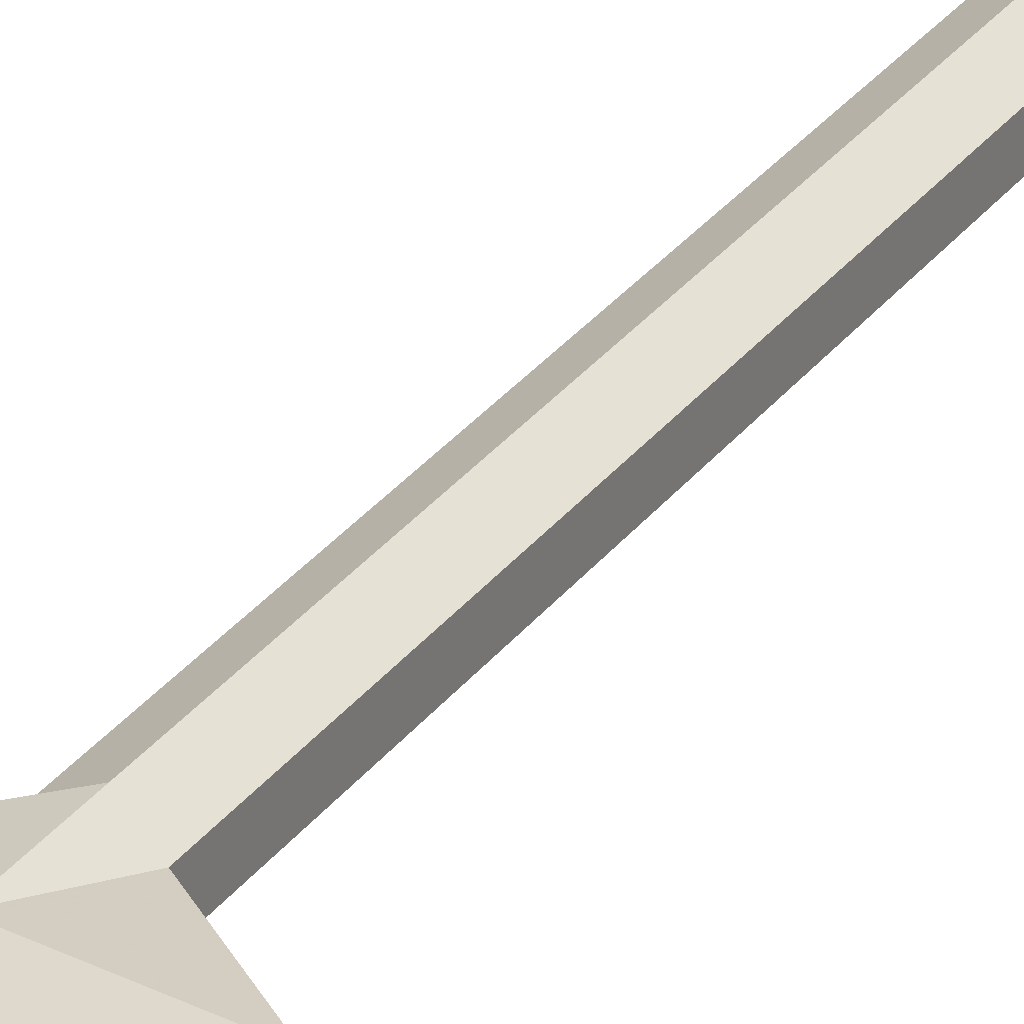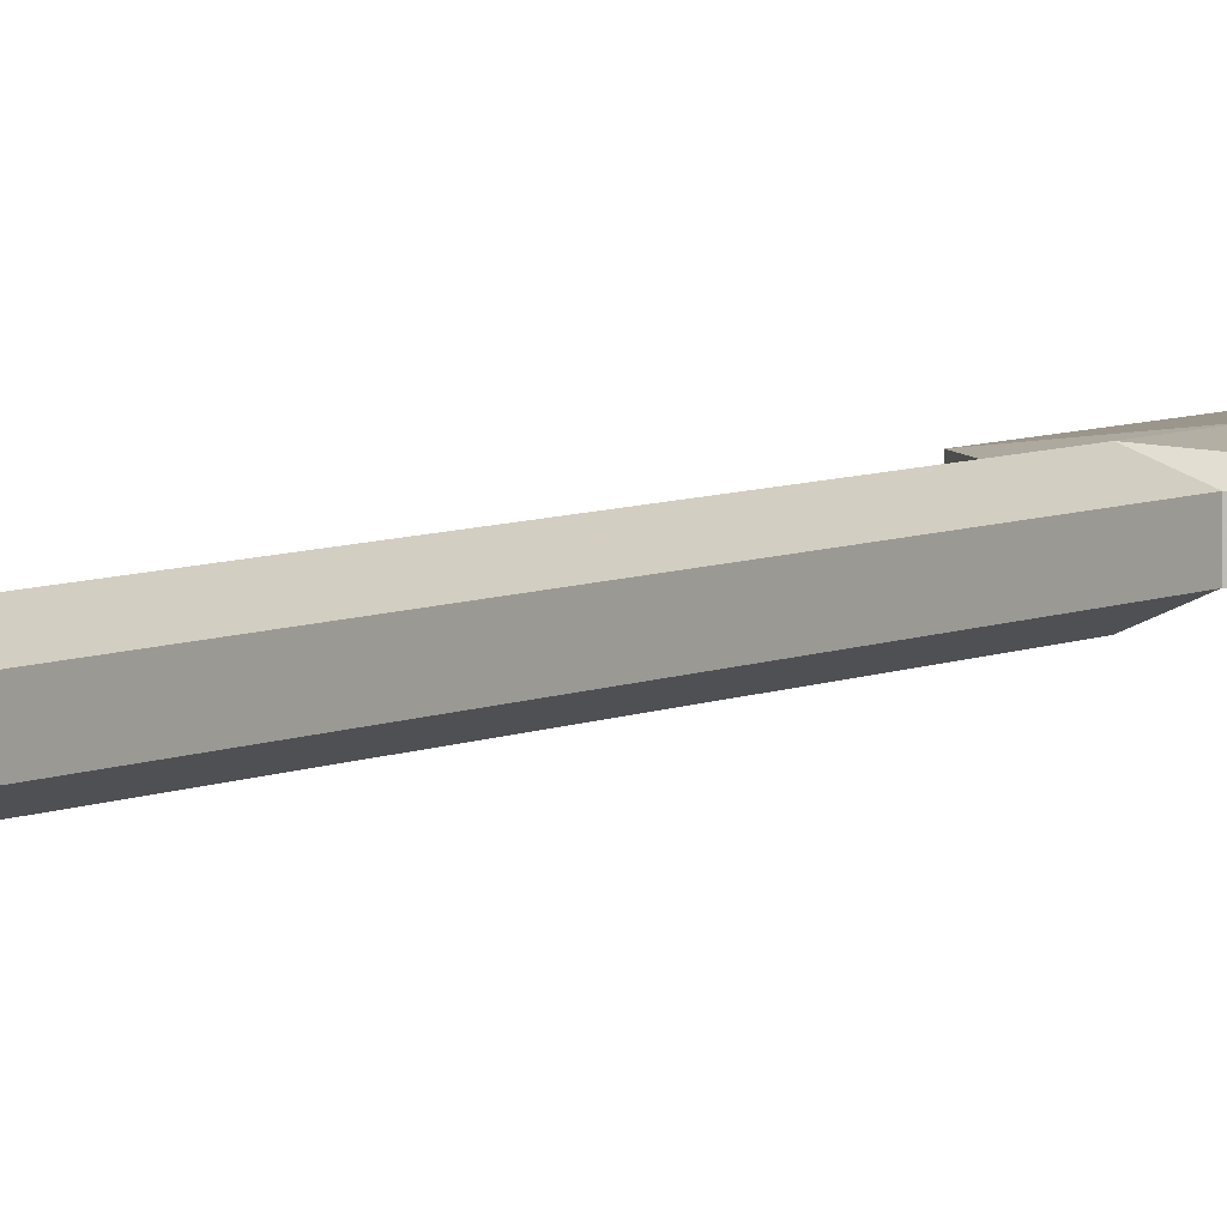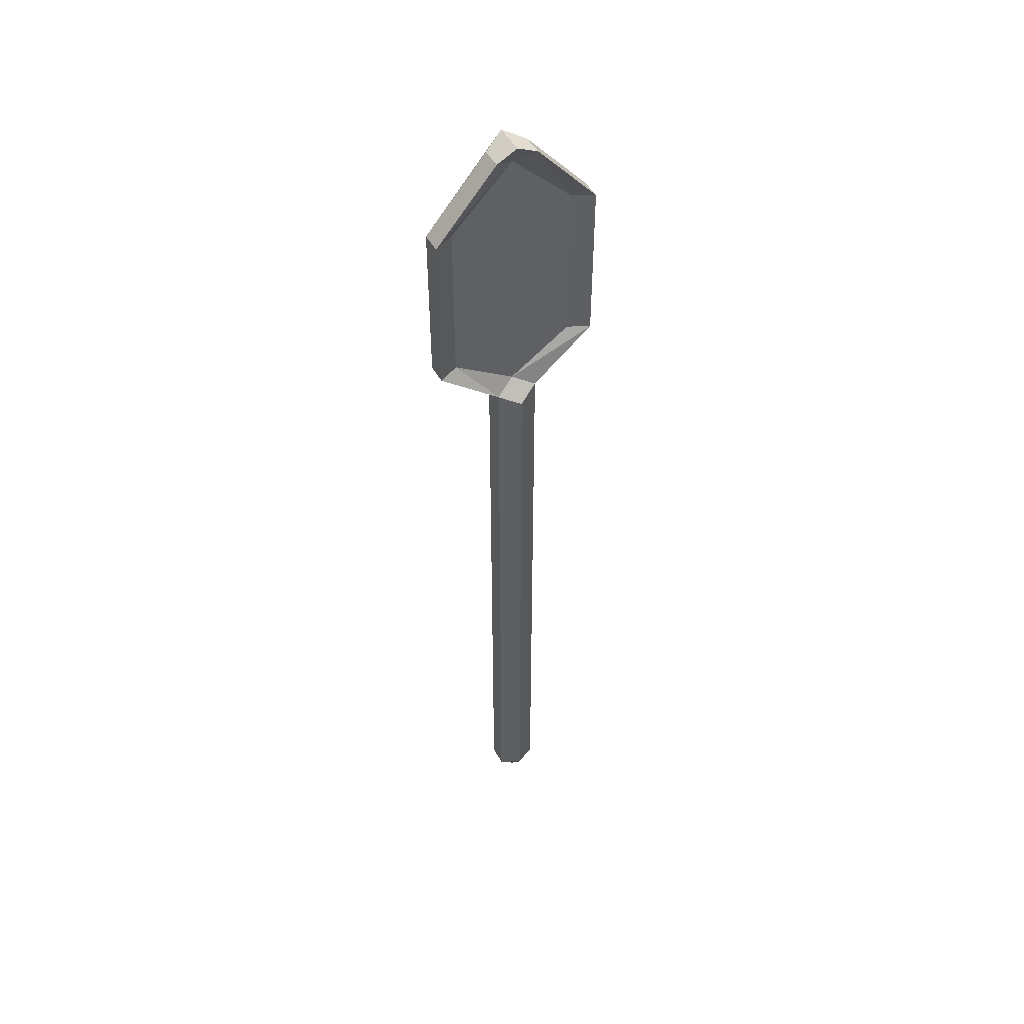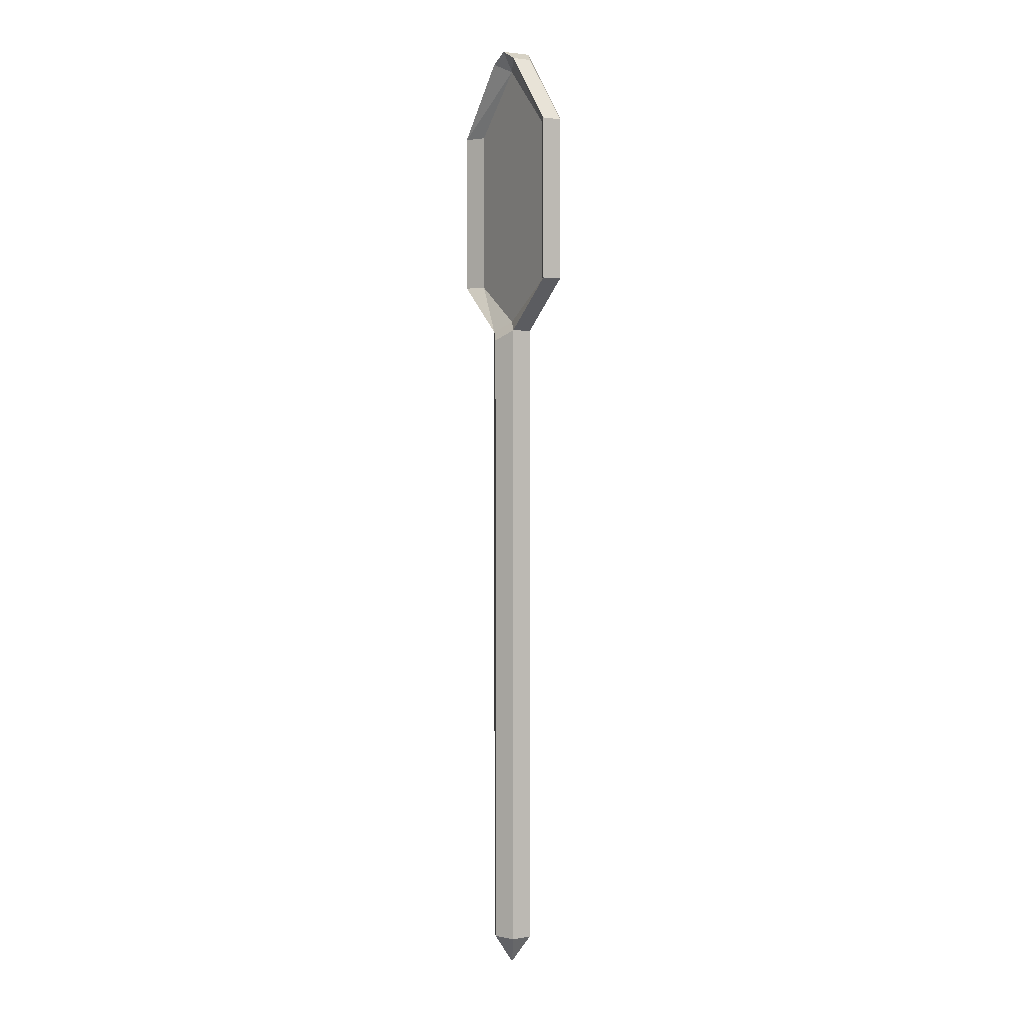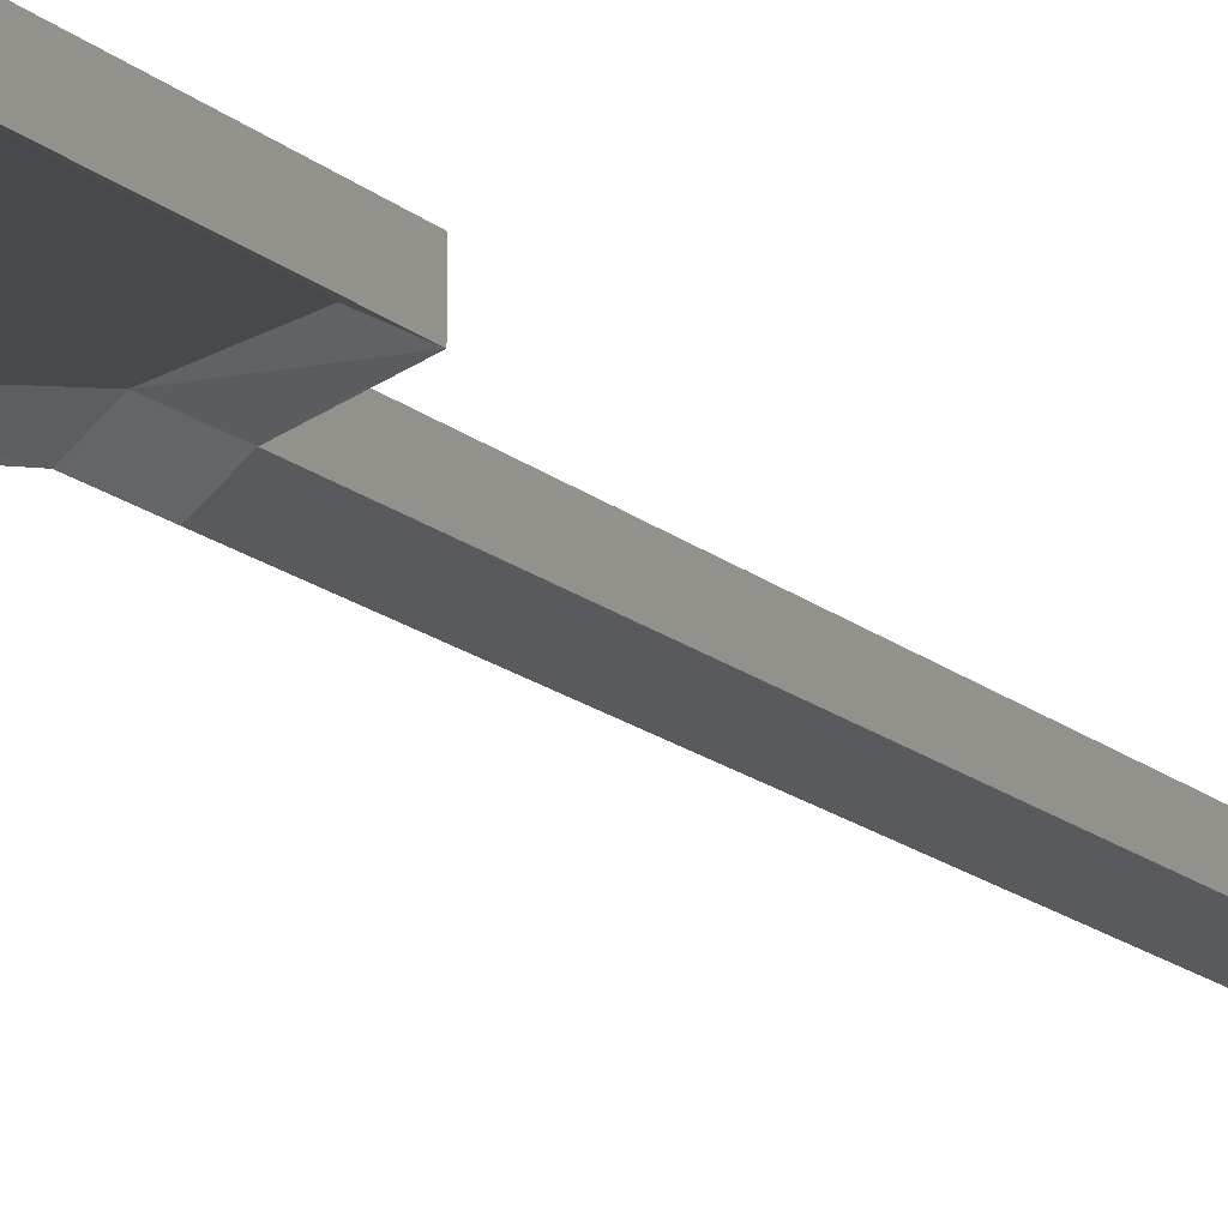
<metadata>
{"format":"obj","ext":"obj","renderer":"f3d","projection":"perspective","resolution":1024,"background":"white","views":[{"elev":27.9,"azim":28.0,"up":"+Y"},{"elev":6.0,"azim":-145.3,"up":"+Y"},{"elev":48.9,"azim":-27.9,"up":"+Z"},{"elev":2.5,"azim":59.8,"up":"+Z"},{"elev":-12.3,"azim":24.7,"up":"+Y"}]}
</metadata>
<code>
v 0 0 -0.3516
v 0 0 0.1406
v 0.01562 -0.007812 0.1484
v 0.01562 -0.007812 -0.3516
v 0 -0.01562 -0.375
v -0.01562 -0.007812 -0.3516
v -0.01562 -0.007812 0.1484
v -0.0625 -0.007812 0.1875
v 0 0 0.1875
v 0.0625 -0.007812 0.1875
v 0.01562 -0.02344 0.1484
v 0.01562 -0.02344 -0.3516
v 0 -0.03125 -0.3516
v -0.01562 -0.02344 -0.3516
v -0.01562 -0.02344 0.1484
v -0.0625 -0.02344 0.1875
v -0.0625 -0.02344 0.3125
v -0.0625 -0.007812 0.3125
v 0 0 0.3125
v 0.0625 -0.007812 0.3125
v 0.0625 -0.02344 0.1875
v 0 -0.01562 0.1562
v 0 -0.03125 0.1406
v 0.0625 -0.02344 0.3125
v 0.04688 -0.01562 0.3125
v 0.04688 -0.01562 0.1875
v -0.04688 -0.01562 0.1875
v 0 0 0.375
v 0.01562 -0.007812 0.3672
v 0.01562 -0.02344 0.3672
v 0 -0.01562 0.3594
v -0.04688 -0.01562 0.3125
v -0.01562 -0.007812 0.3672
v 0 -0.02344 0.375
v -0.01562 -0.02344 0.3672
f 1 2 3
f 1 3 4
f 1 4 5
f 1 5 6
f 1 6 2
f 2 6 7
f 2 7 8
f 2 8 9
f 2 9 3
f 3 9 10
f 3 10 11
f 3 11 4
f 4 11 12
f 4 12 5
f 5 12 13
f 5 13 14
f 5 14 6
f 6 14 7
f 7 14 15
f 7 15 16
f 7 16 8
f 8 16 17
f 8 17 18
f 8 18 9
f 9 18 19
f 9 19 10
f 10 19 20
f 10 20 21
f 10 21 11
f 11 21 22
f 11 22 23
f 11 23 12
f 12 23 13
f 13 23 15
f 13 15 14
f 21 20 24
f 21 24 25
f 21 25 26
f 21 26 22
f 22 27 15
f 22 15 23
f 20 19 28
f 20 28 29
f 20 29 24
f 24 29 30
f 24 30 25
f 25 30 31
f 27 32 17
f 27 17 16
f 27 16 15
f 28 19 18
f 28 18 33
f 28 33 34
f 28 34 30
f 28 30 29
f 18 17 35
f 18 35 33
f 33 35 34
f 34 35 31
f 34 31 30
f 17 32 31
f 17 31 35
f 22 26 27
f 25 31 32
f 25 32 26
f 26 32 27

</code>
